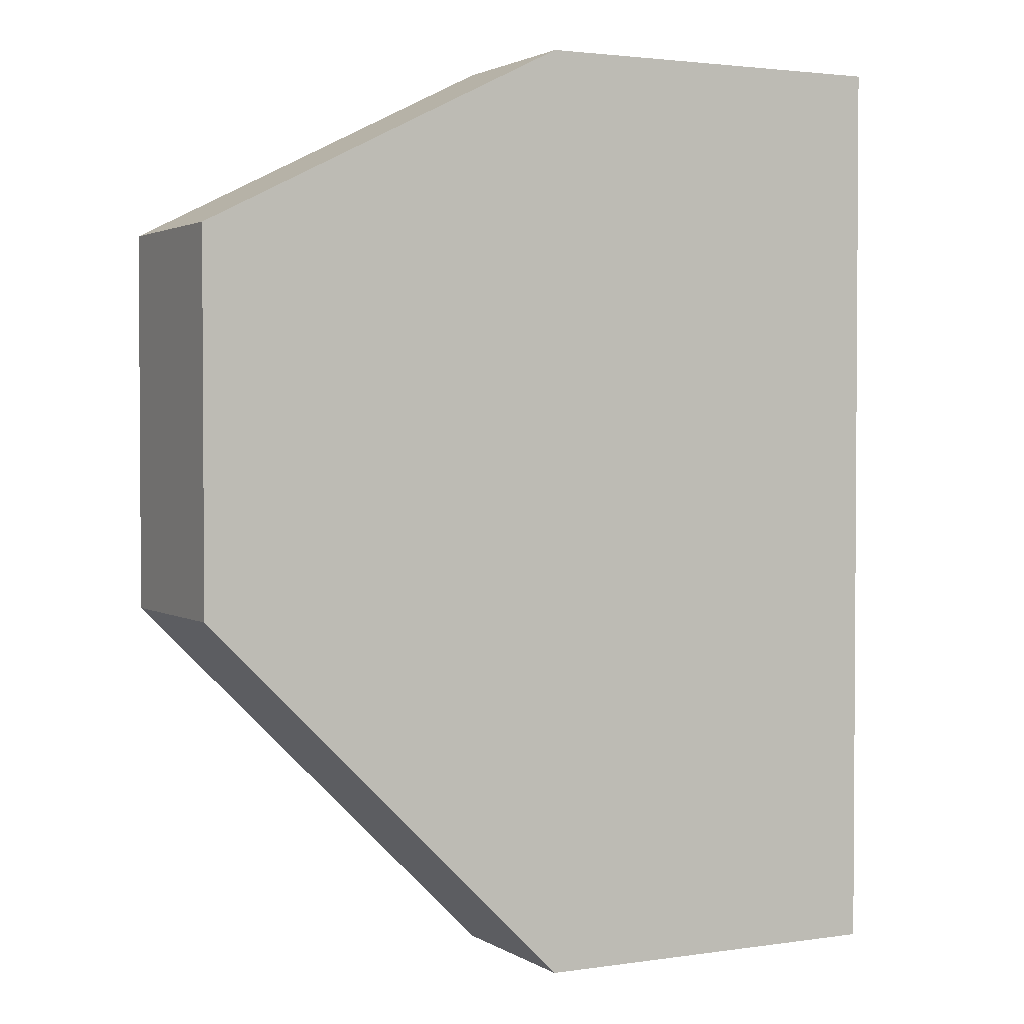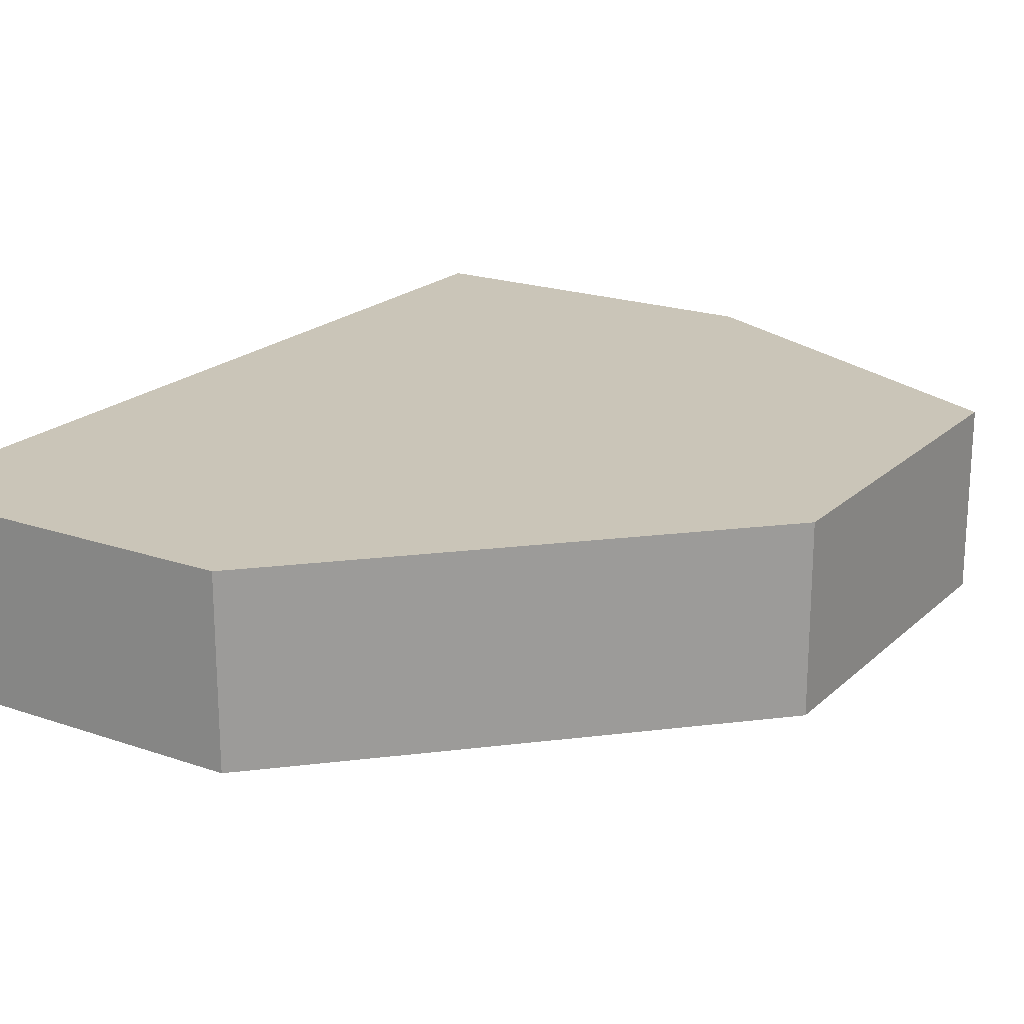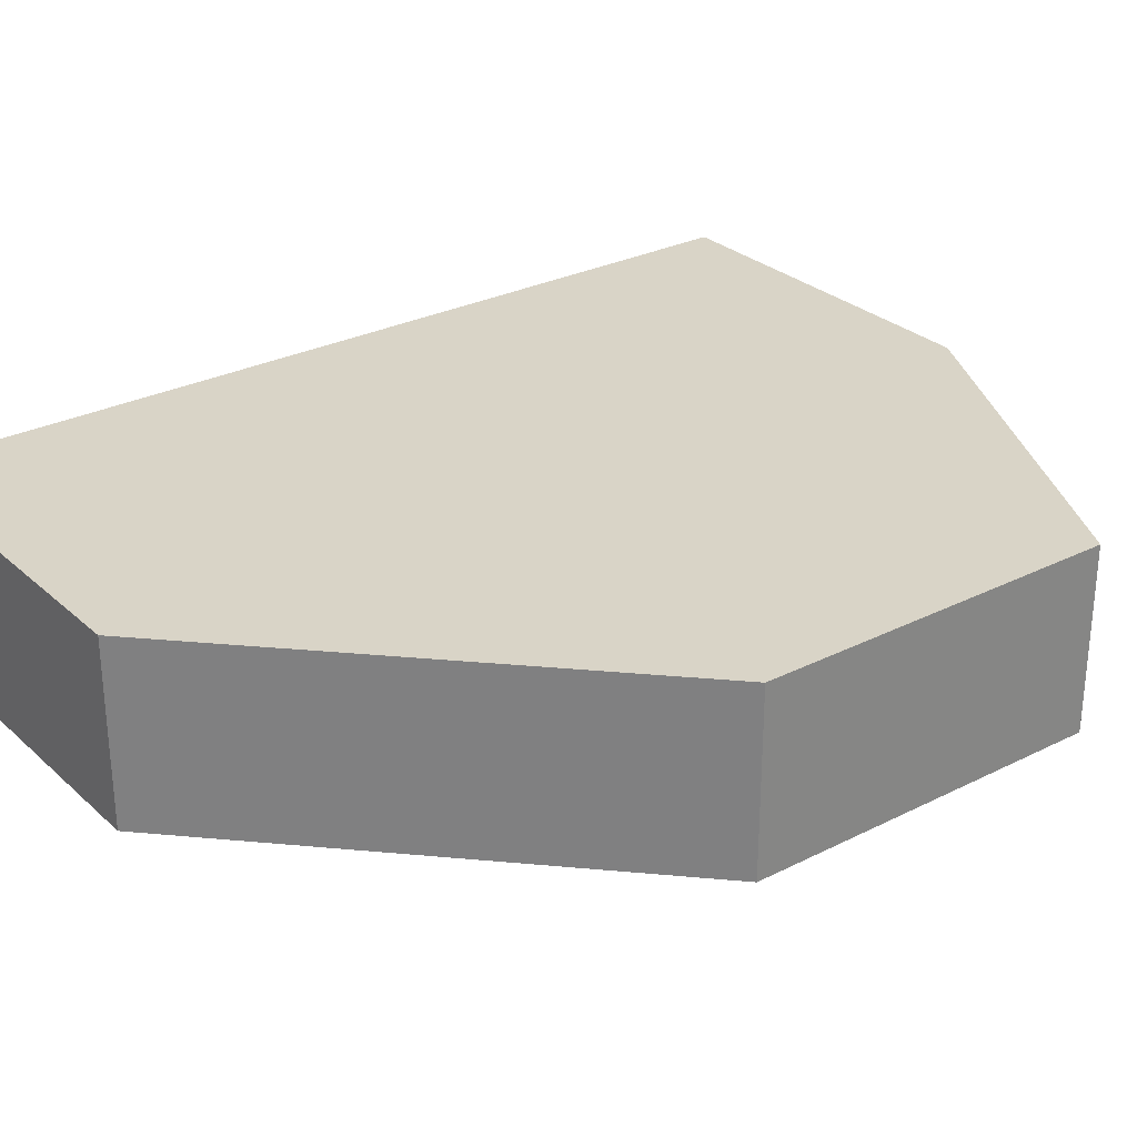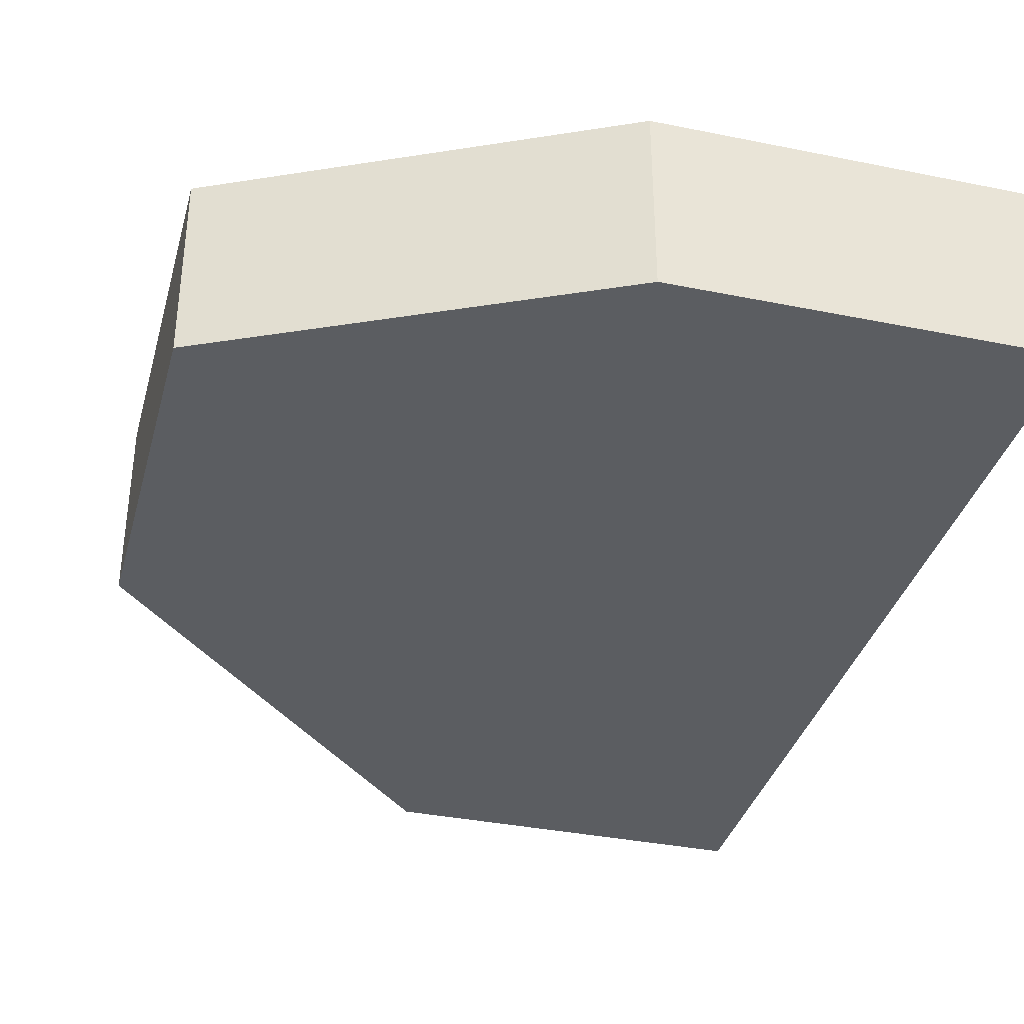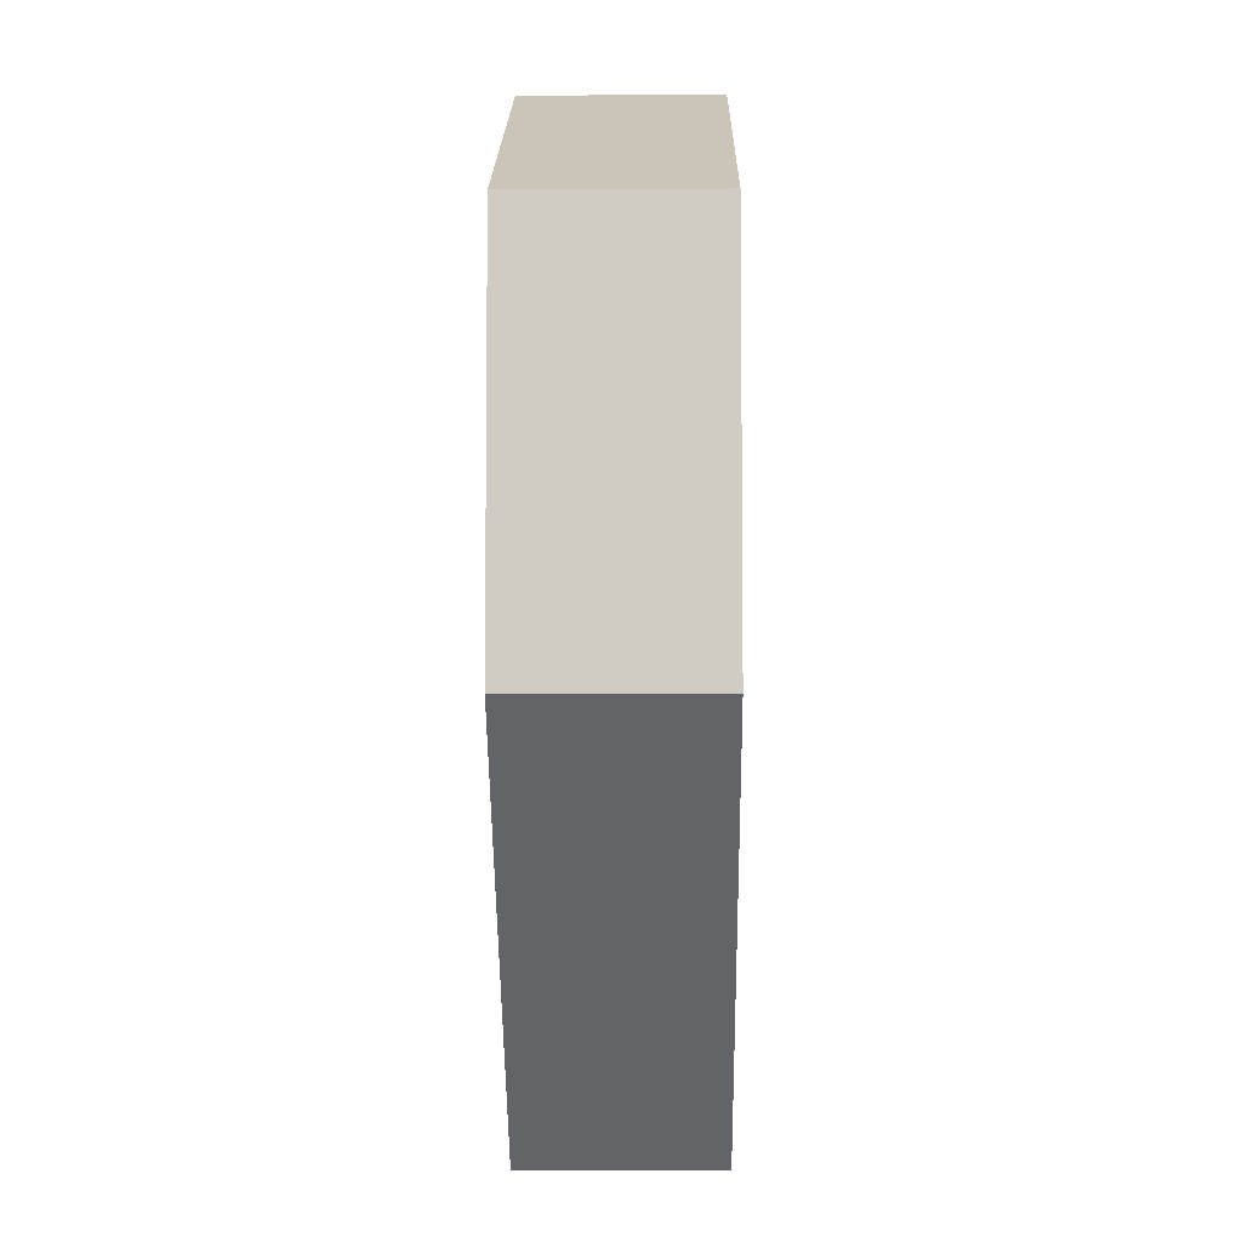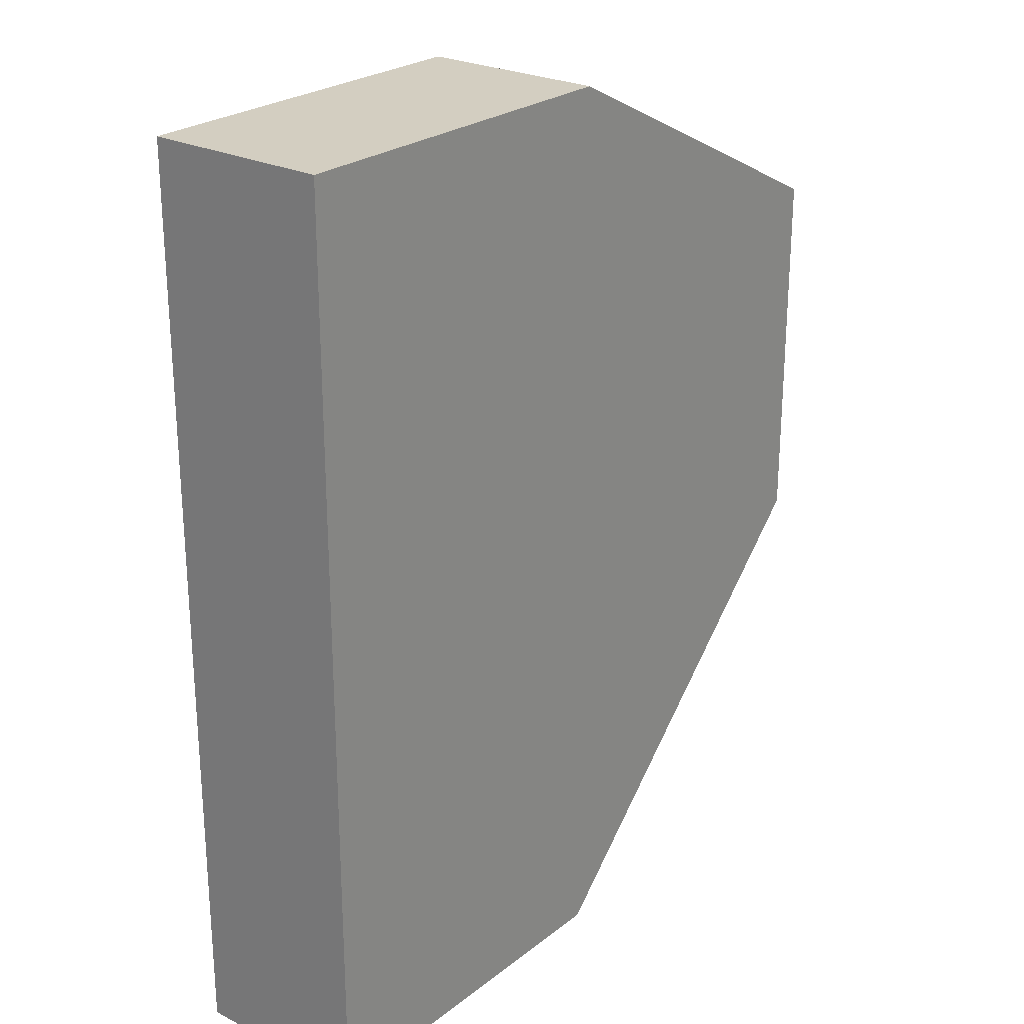
<metadata>
{"format":"obj","ext":"obj","renderer":"f3d","projection":"perspective","resolution":1024,"background":"white","views":[{"elev":2.3,"azim":152.4,"up":"+Y"},{"elev":20.3,"azim":32.3,"up":"+Z"},{"elev":28.6,"azim":52.9,"up":"+Z"},{"elev":-36.0,"azim":165.1,"up":"+Z"},{"elev":-6.2,"azim":90.8,"up":"+Y"},{"elev":25.0,"azim":-51.1,"up":"+Y"}]}
</metadata>
<code>
v 0.1146 -0.03774 0.03522
v 0.1146 -0.03774 0.04522
v 0.1346 -0.06772 0.03522
v 0.1146 -0.08772 0.04522
v 0.1346 -0.06772 0.04522
v 0.09465 -0.08772 0.04522
v 0.1346 -0.04774 0.03522
v 0.09465 -0.03774 0.04522
v 0.1346 -0.04774 0.04522
v 0.1146 -0.08772 0.03522
v 0.09465 -0.03774 0.03522
v 0.09465 -0.08772 0.03522
f 1 2 9
f 9 2 8
f 5 3 7
f 10 3 5
f 7 3 10
f 5 4 10
f 6 4 5
f 10 4 6
f 11 1 7
f 7 1 9
f 8 1 11
f 9 5 7
f 6 5 9
f 11 7 10
f 6 8 11
f 9 8 6
f 12 6 11
f 10 6 12
f 12 11 10
f 8 2 1

</code>
